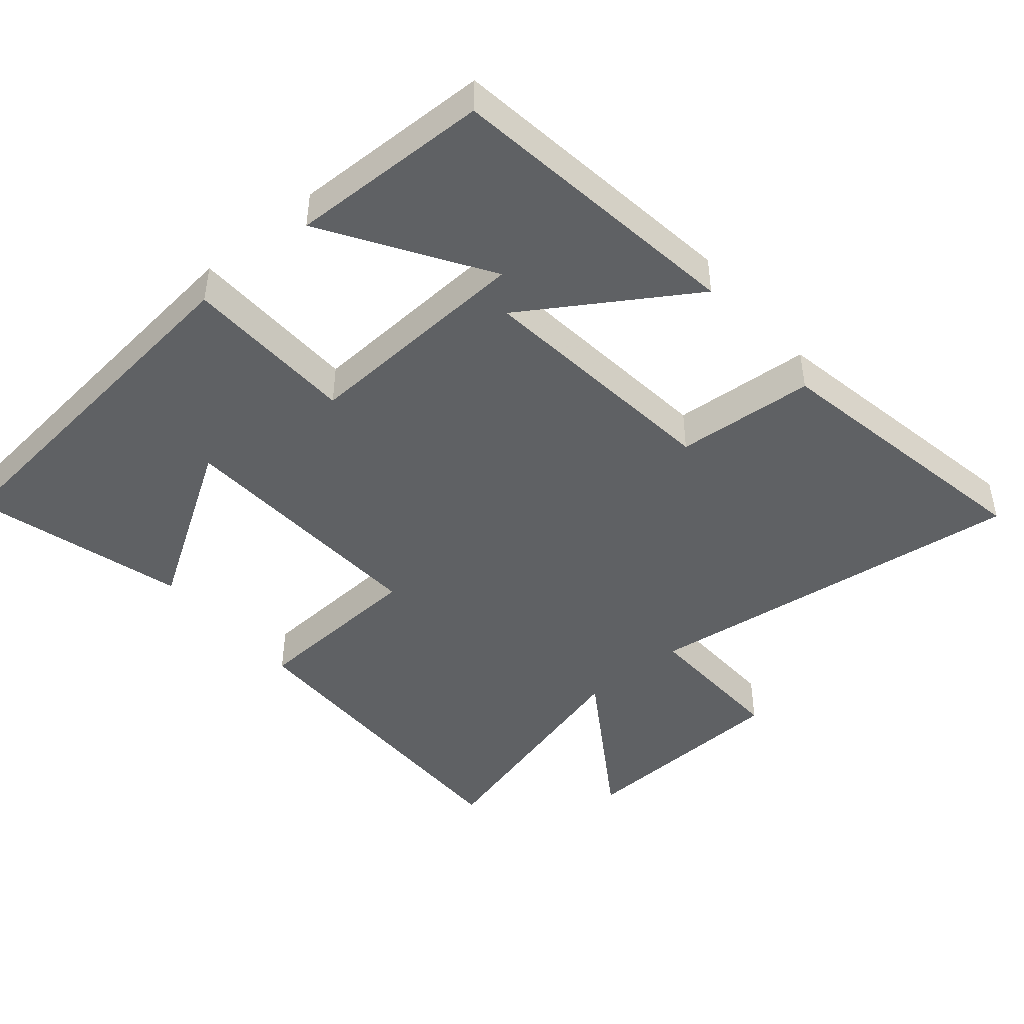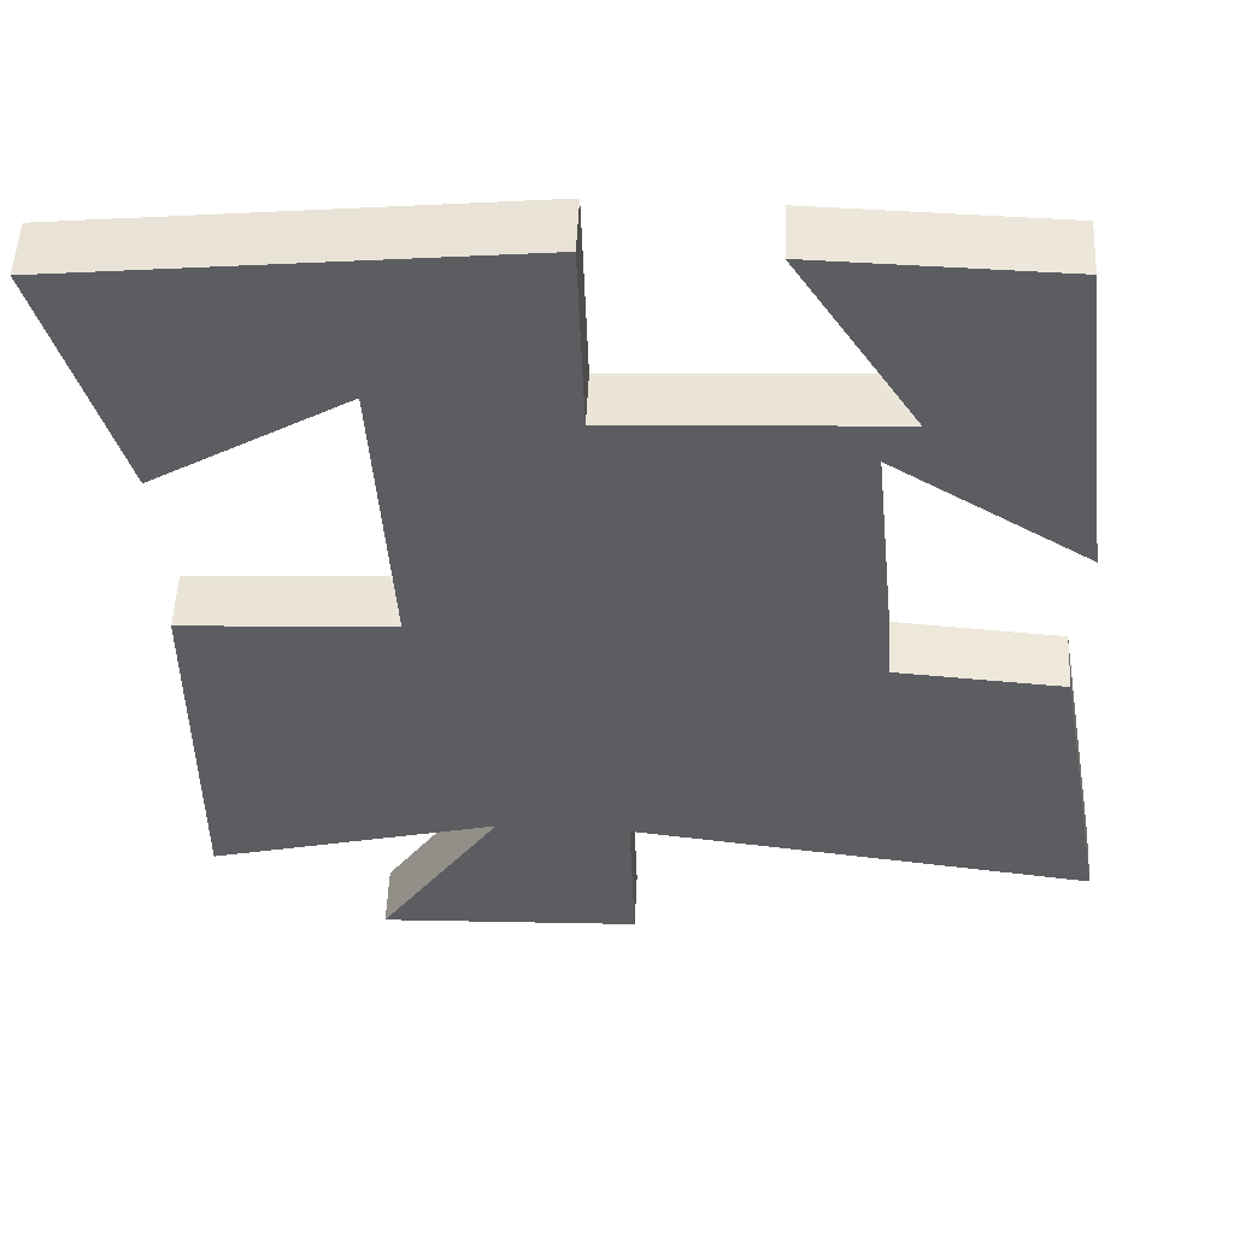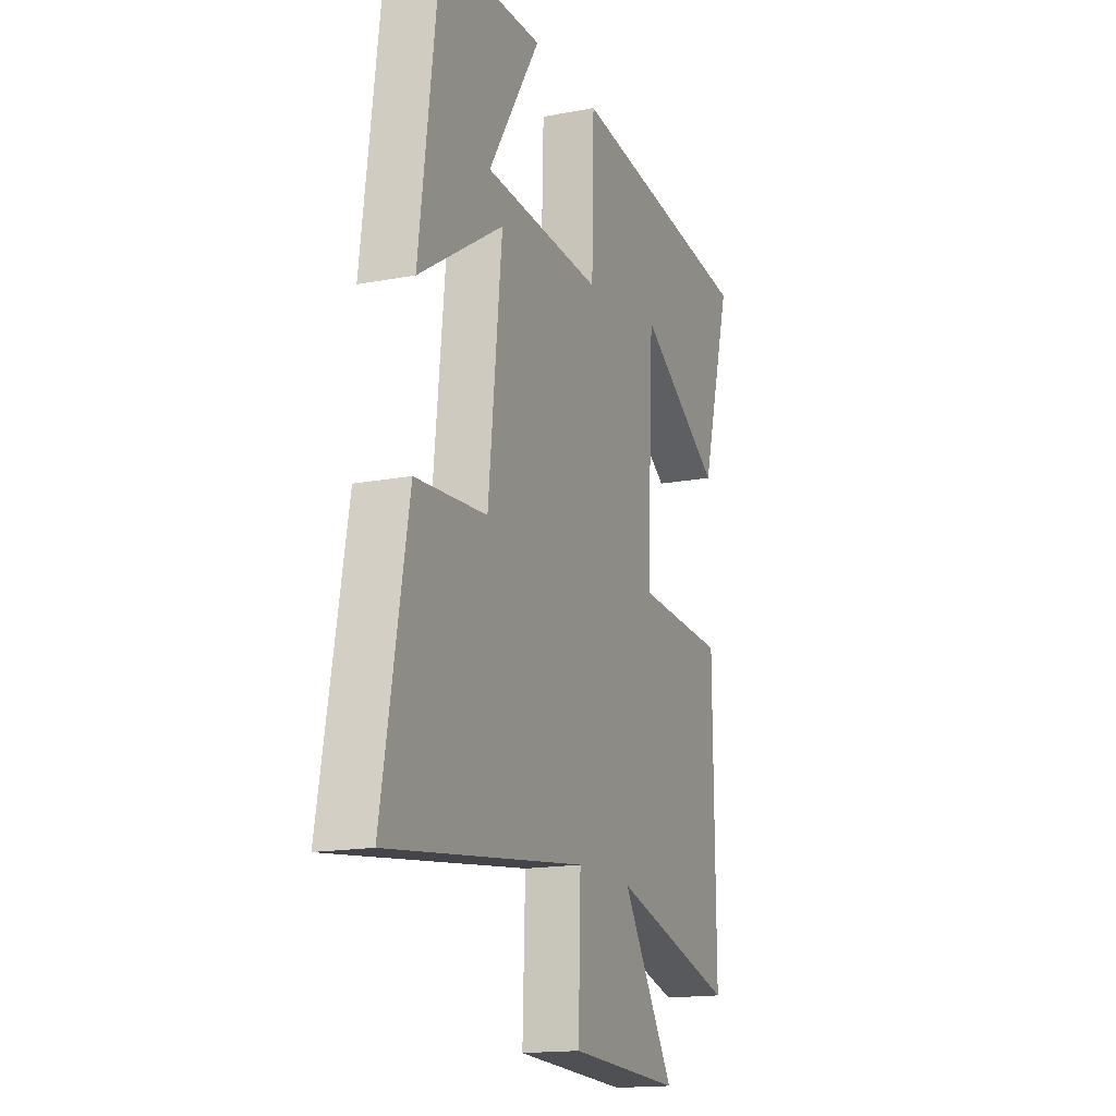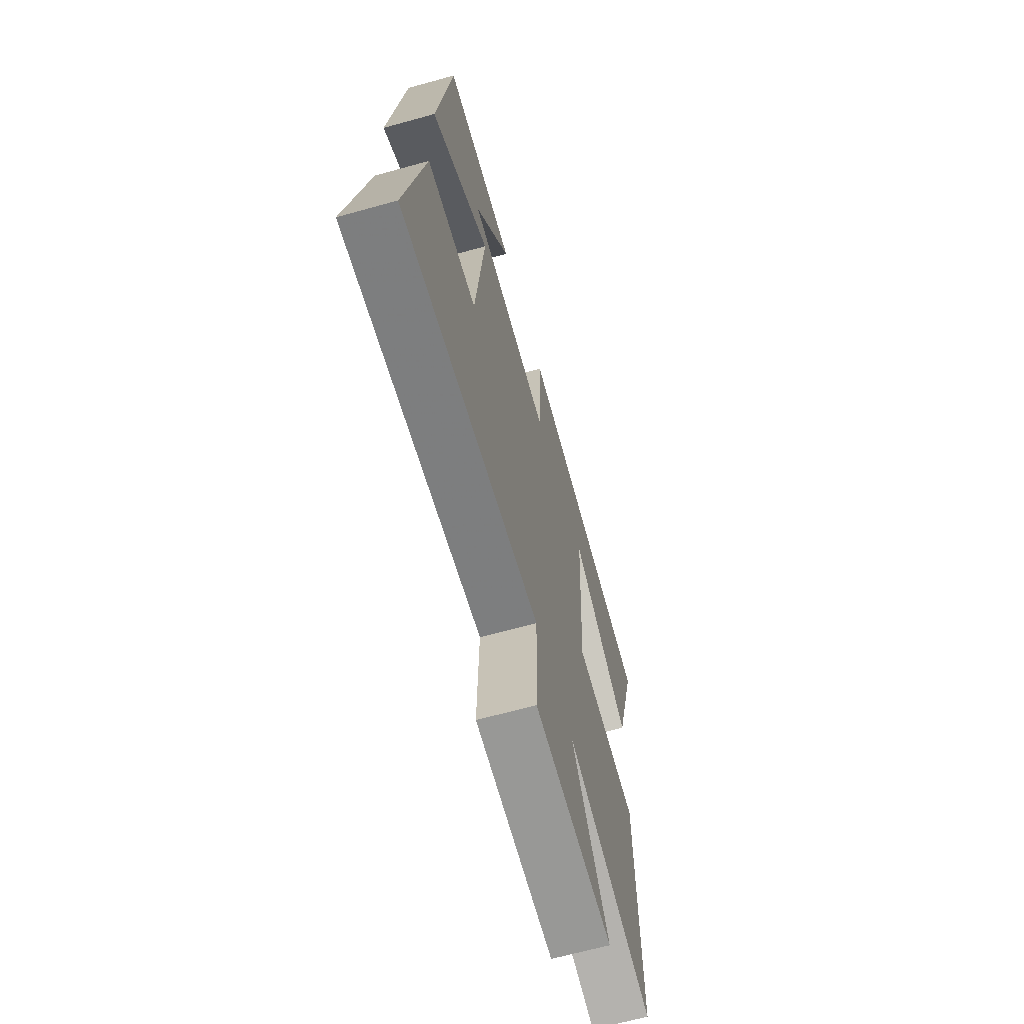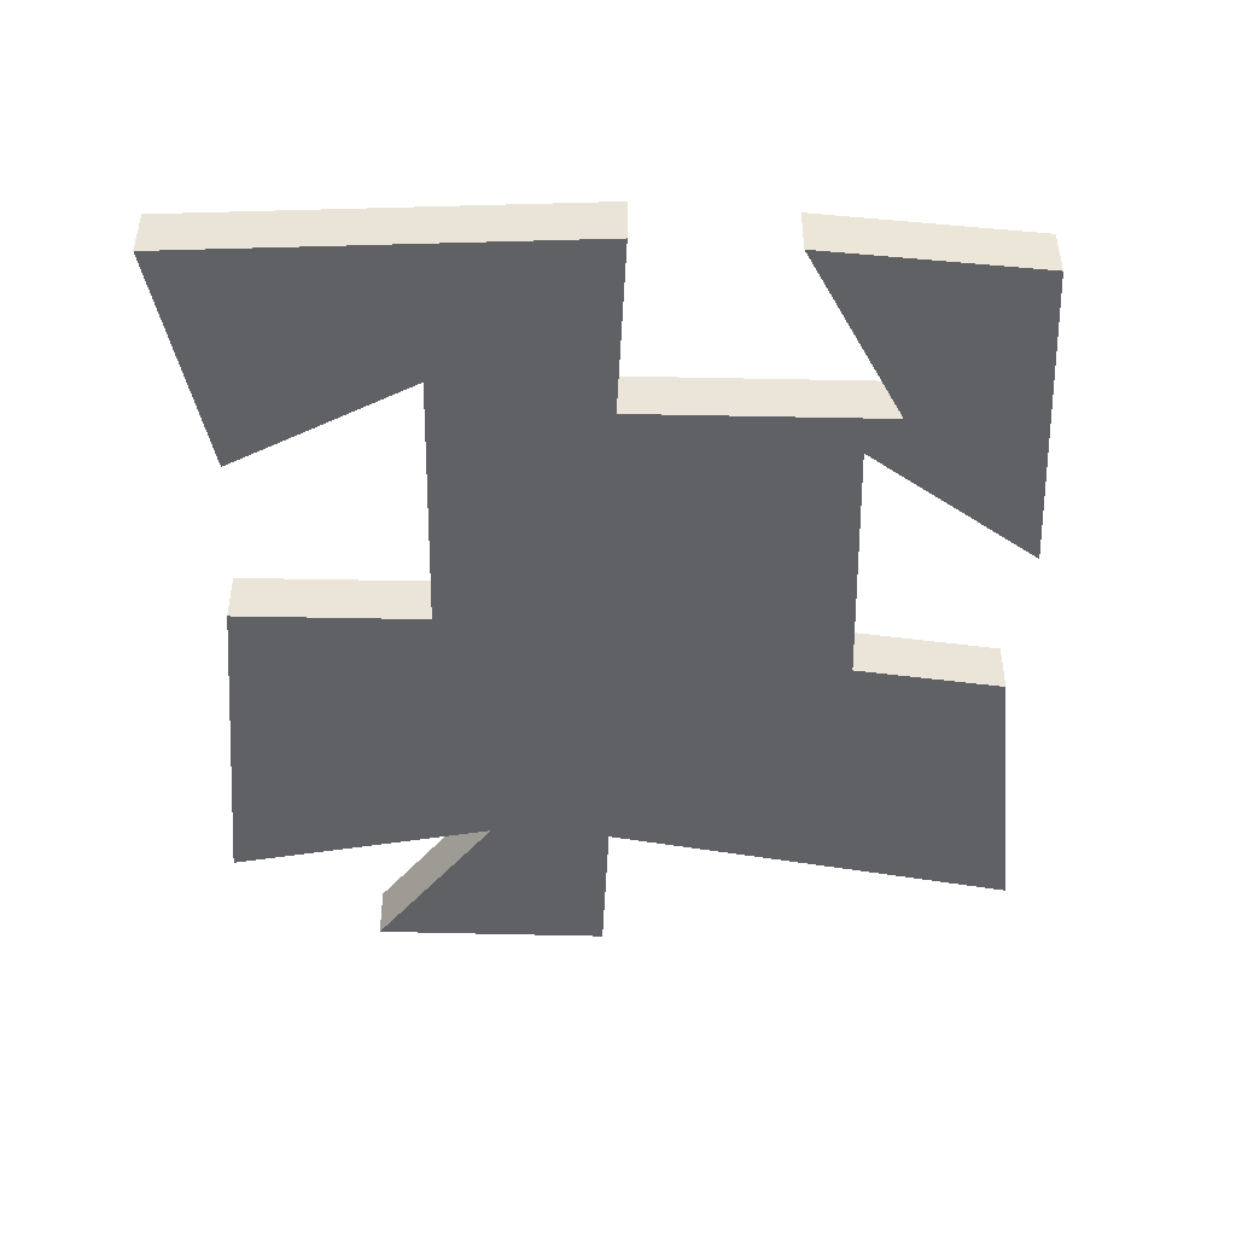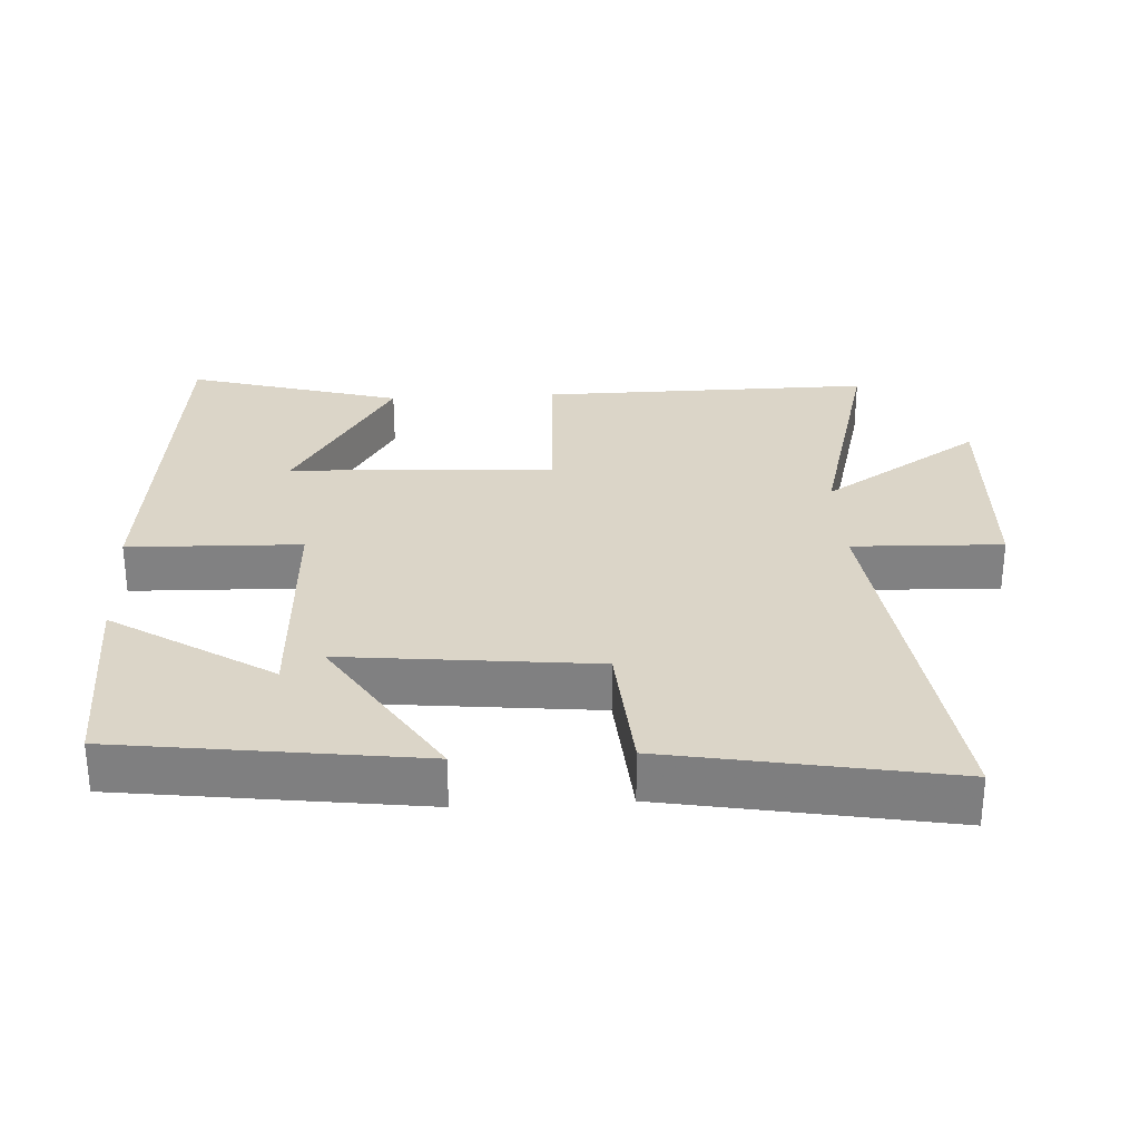
<metadata>
{"format":"obj","ext":"obj","renderer":"f3d","projection":"perspective","resolution":1024,"background":"white","views":[{"elev":-45.5,"azim":40.2,"up":"+Y"},{"elev":53.2,"azim":2.7,"up":"+Z"},{"elev":-16.2,"azim":111.4,"up":"+Z"},{"elev":-66.1,"azim":105.6,"up":"+Z"},{"elev":-45.8,"azim":-4.4,"up":"+Y"},{"elev":29.6,"azim":86.8,"up":"+Y"}]}
</metadata>
<code>
v -0.587 0.07 0.441
v -0.044 0.07 0.5
v -0.037 0.07 0.25
v 0.299 0.07 0.268
v 0.152 0.07 0.5
v 0.443 0.07 0.493
v 0.5 0.07 0.059
v 0.26 0.07 0.212
v 0.298 0.07 -0.152
v 0.5 0.07 -0.167
v 0.573 0.07 -0.572
v 0.01 0.07 -0.5
v 0.017 0.07 -0.717
v -0.301 0.07 -0.731
v -0.152 0.07 -0.5
v -0.505 0.07 -0.595
v -0.5 0.07 -0.116
v -0.243 0.07 -0.102
v -0.263 0.07 0.28
v -0.5 0.07 0.132
v -0.587 0 0.441
v -0.044 0 0.5
v -0.037 0 0.25
v 0.299 0 0.268
v 0.152 0 0.5
v 0.443 0 0.493
v 0.5 0 0.059
v 0.26 0 0.212
v 0.298 0 -0.152
v 0.5 0 -0.167
v 0.573 0 -0.572
v 0.01 0 -0.5
v 0.017 0 -0.717
v -0.301 0 -0.731
v -0.152 0 -0.5
v -0.505 0 -0.595
v -0.5 0 -0.116
v -0.243 0 -0.102
v -0.263 0 0.28
v -0.5 0 0.132
f 19 20 1 2
f 18 19 2 3
f 15 16 17 18
f 15 18 3
f 12 13 14 15
f 12 15 3
f 9 10 11 12
f 8 9 12 3
f 4 5 6 7
f 4 7 8
f 3 4 8
f 22 21 40 39
f 23 22 39 38
f 38 37 36 35
f 23 38 35
f 35 34 33 32
f 23 35 32
f 32 31 30 29
f 23 32 29 28
f 27 26 25 24
f 28 27 24
f 28 24 23
f 1 21 22 2
f 2 22 23 3
f 3 23 24 4
f 4 24 25 5
f 5 25 26 6
f 6 26 27 7
f 7 27 28 8
f 8 28 29 9
f 9 29 30 10
f 10 30 31 11
f 11 31 32 12
f 12 32 33 13
f 13 33 34 14
f 14 34 35 15
f 15 35 36 16
f 16 36 37 17
f 17 37 38 18
f 18 38 39 19
f 19 39 40 20
f 20 40 21 1

</code>
